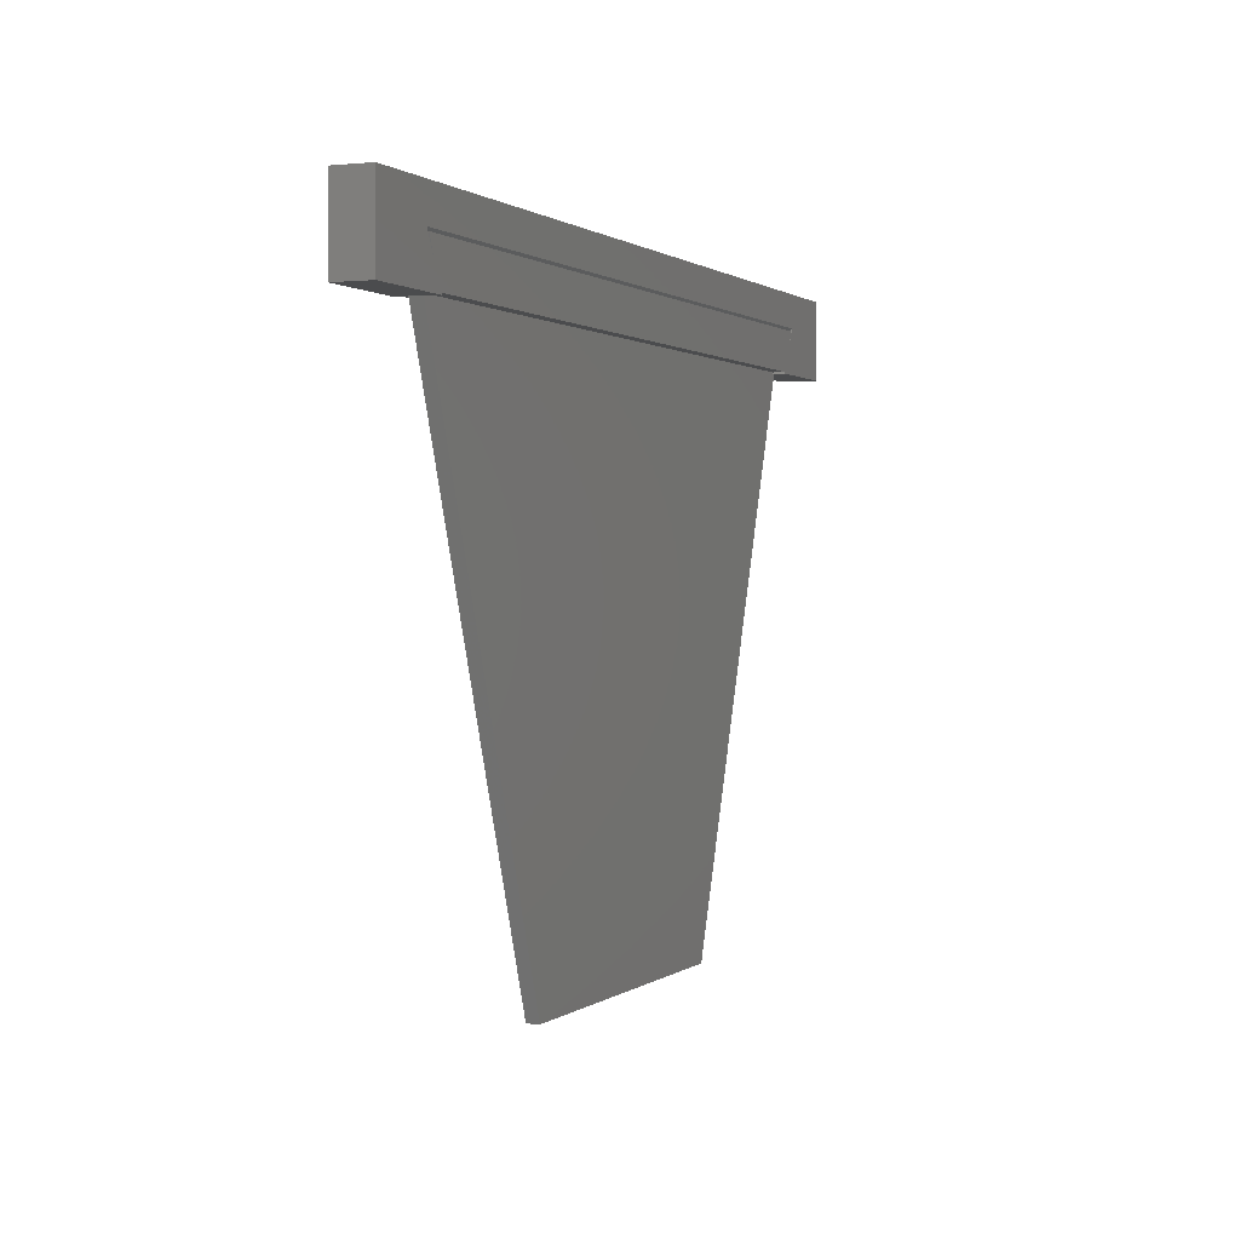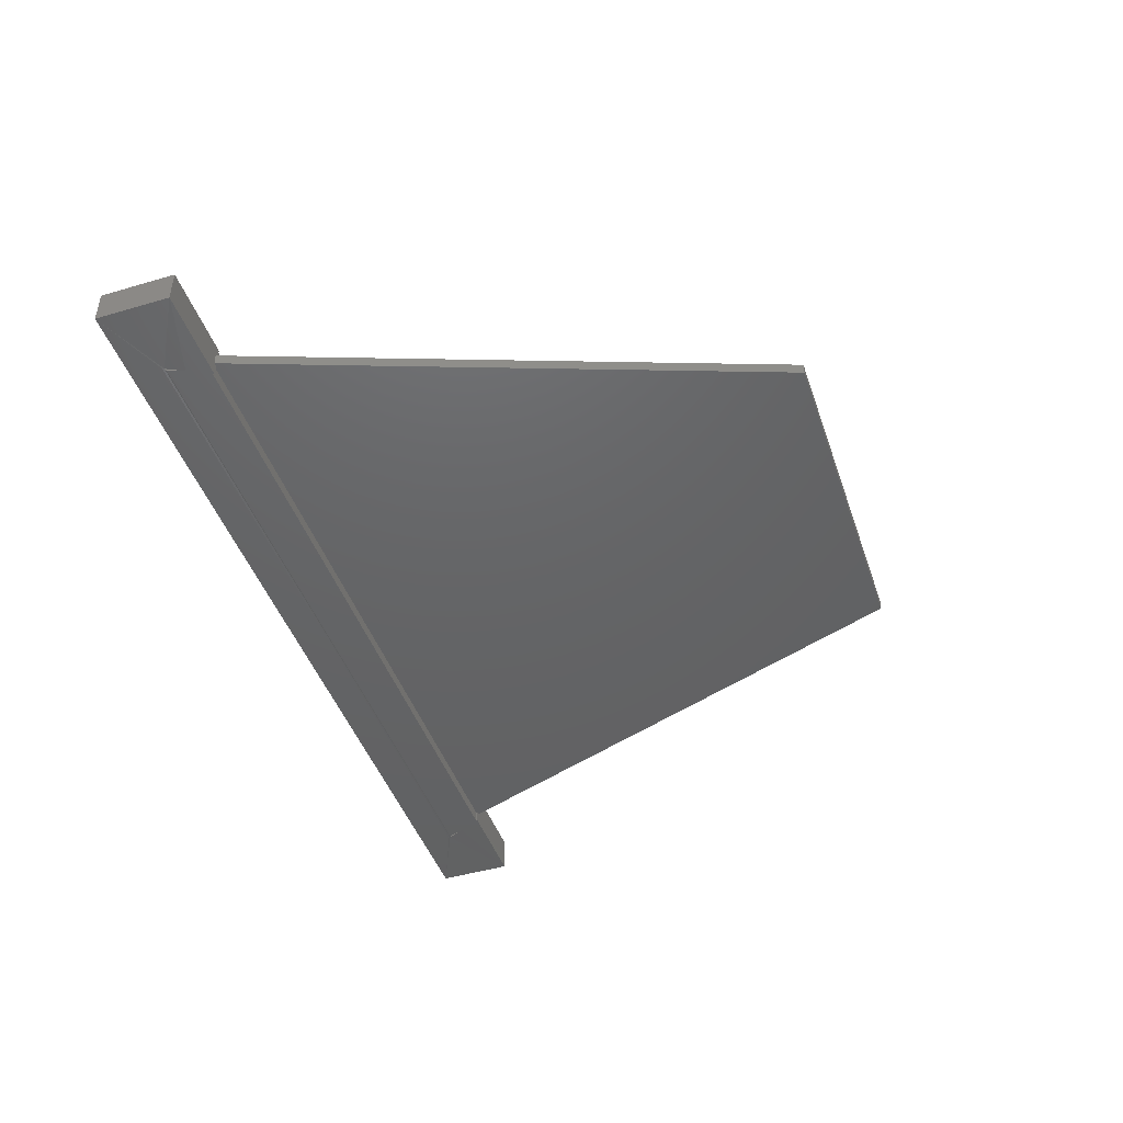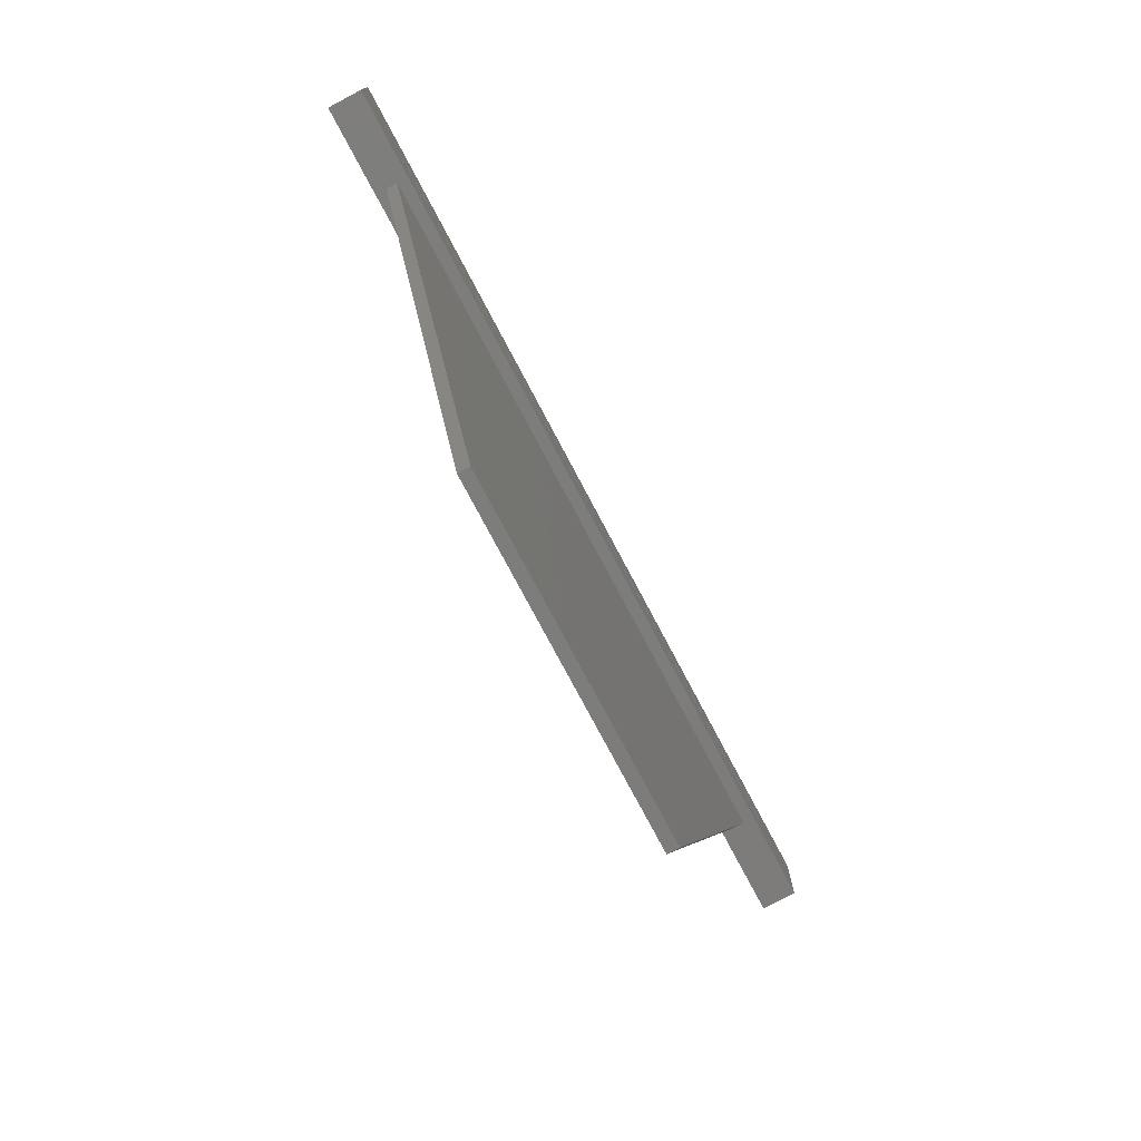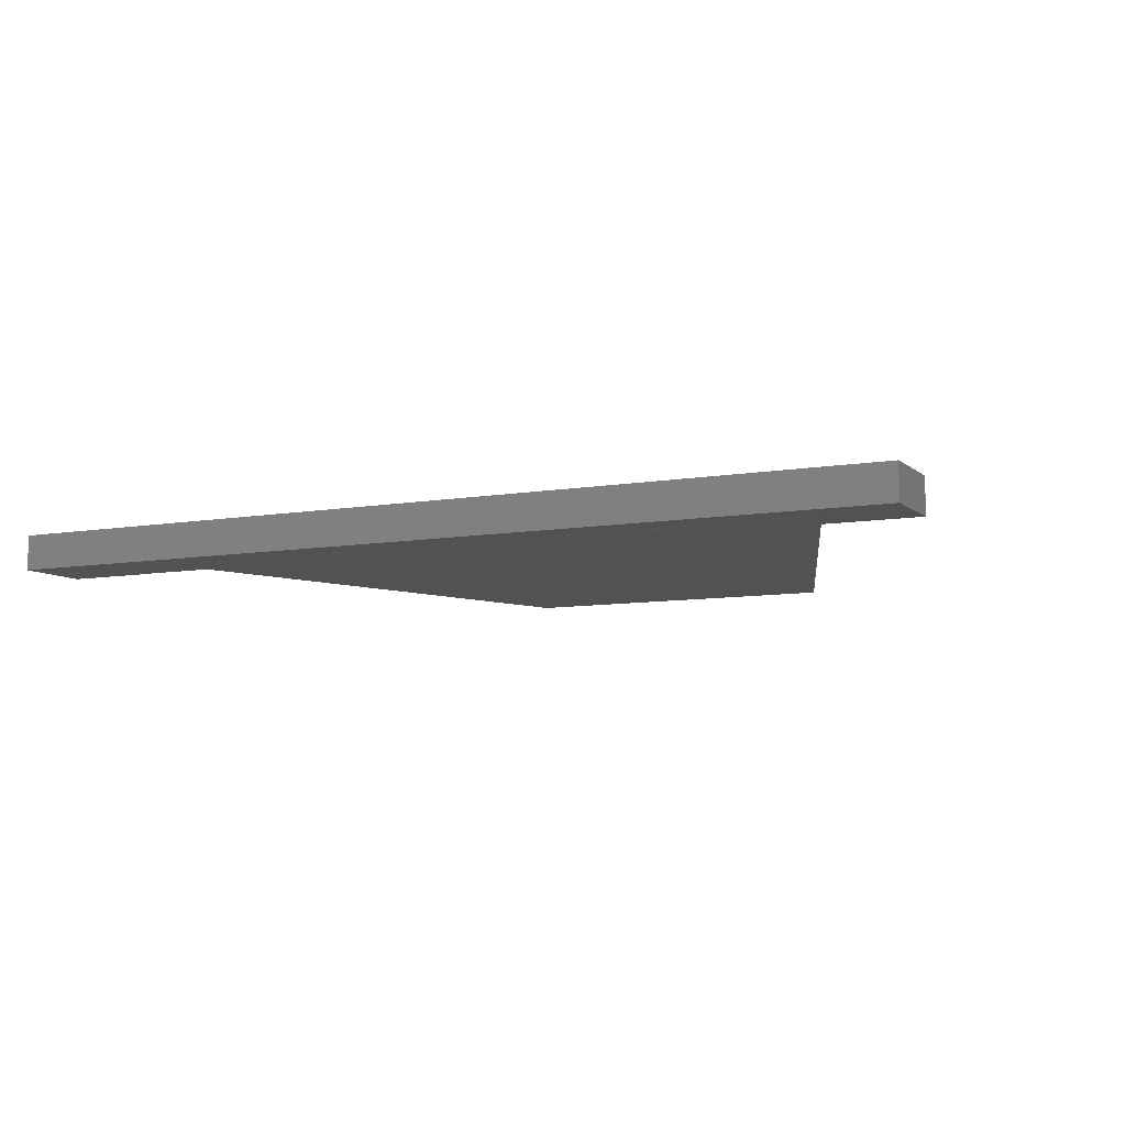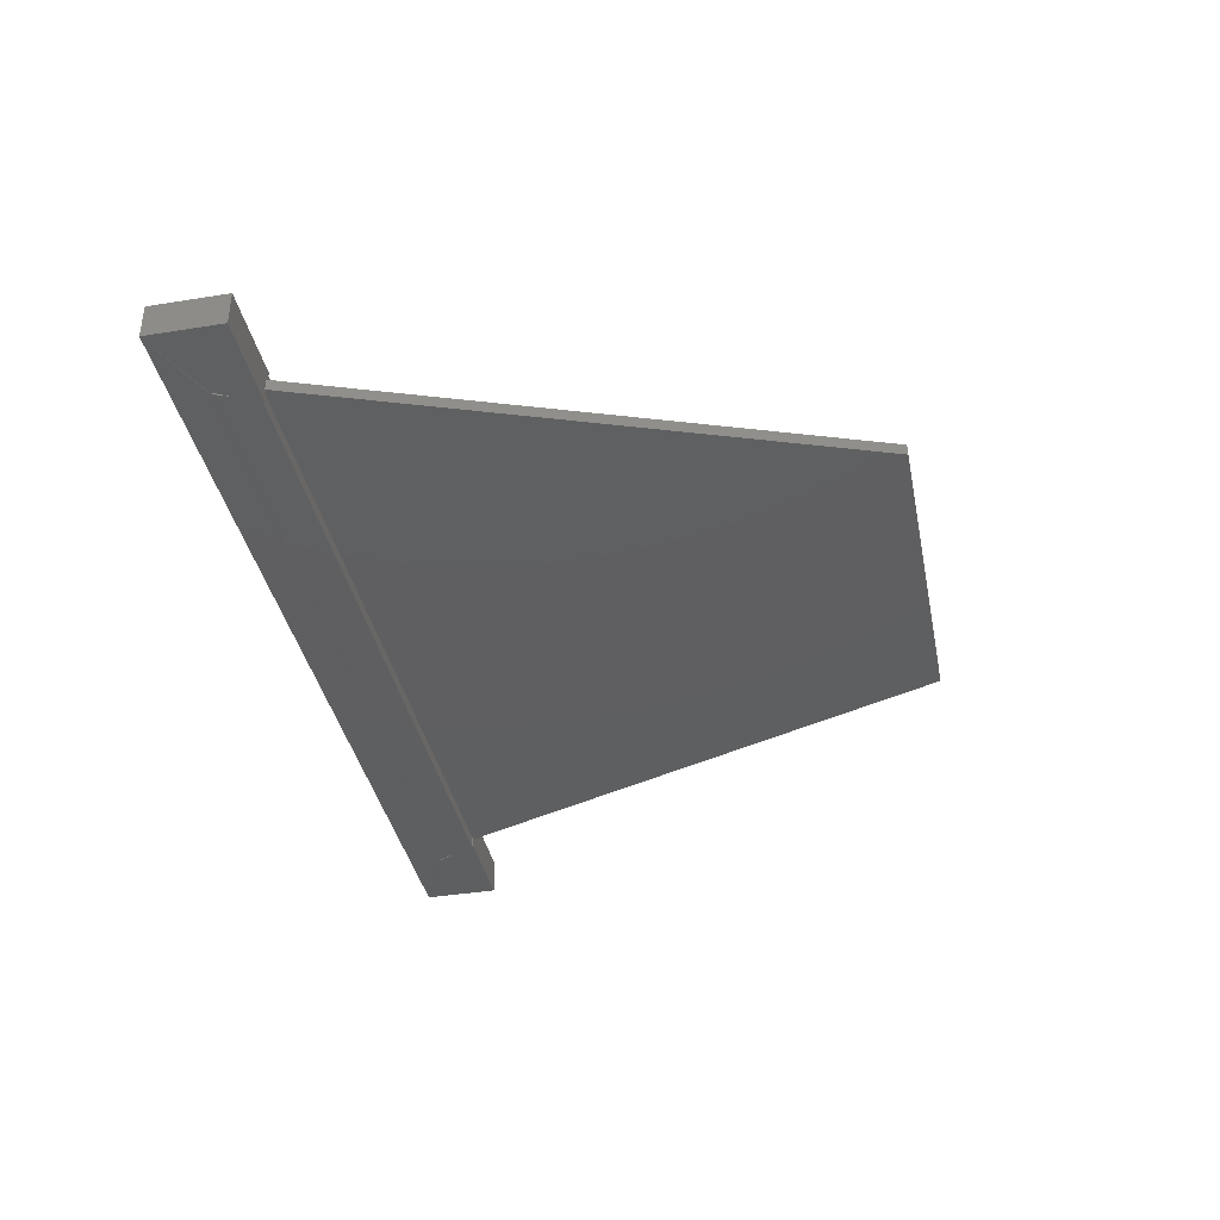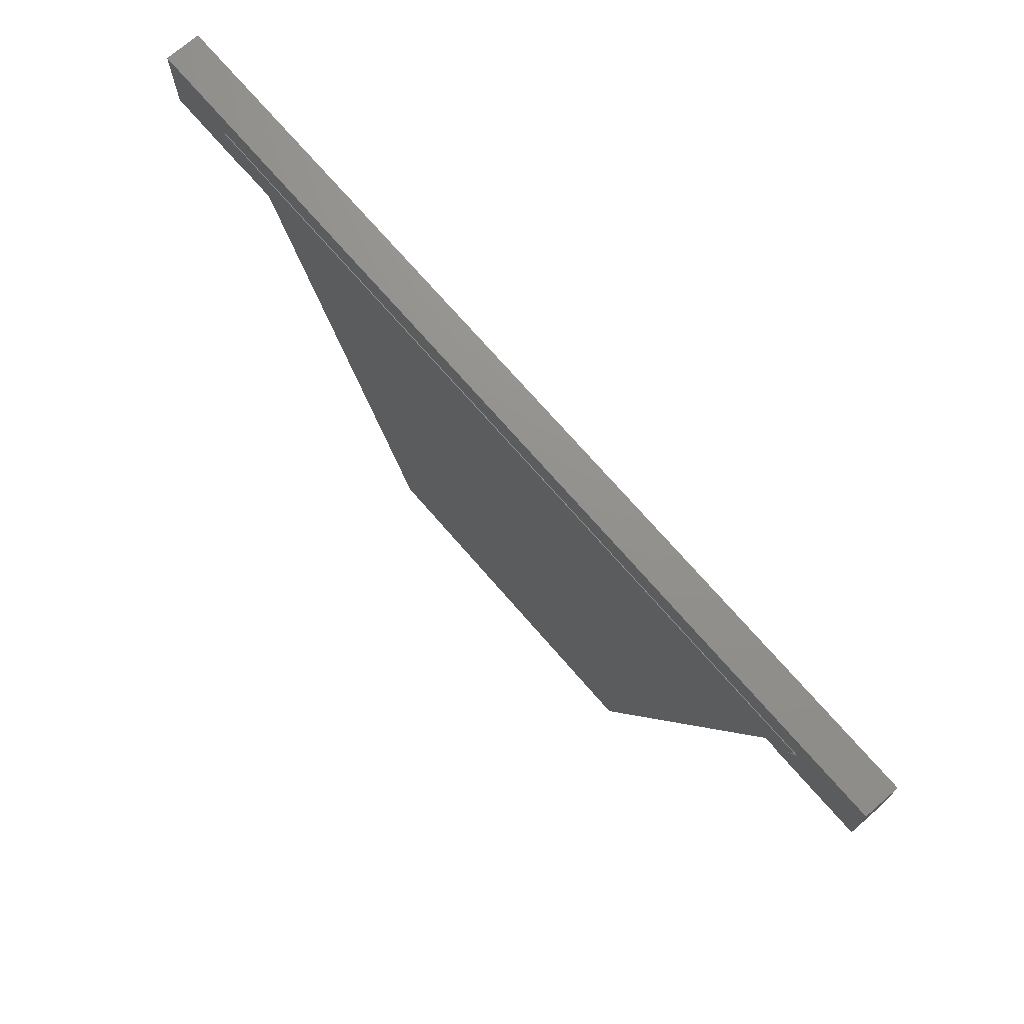
<metadata>
{"format":"stl","ext":"stl","renderer":"f3d","projection":"perspective","resolution":1024,"background":"white","views":[{"elev":0.8,"azim":112.7,"up":"+Z"},{"elev":-45.6,"azim":108.7,"up":"+Y"},{"elev":-76.4,"azim":117.9,"up":"+Z"},{"elev":-8.1,"azim":26.1,"up":"+Y"},{"elev":-38.5,"azim":101.5,"up":"+Y"},{"elev":72.1,"azim":-130.9,"up":"+Z"}]}
</metadata>
<code>
# stl→obj: 82 verts, 168 faces
v 0.5042 -0.02344 0.003783
v -0.5029 -0.02305 0.001364
v 0.5029 -0.02305 0.001364
v -0.5042 -0.02344 0.003783
v -0.501 -0.02022 -0.002534
v -0.4996 -0.02187 -0.0009076
v -0.5019 -0.02195 -0.000809
v 0.5 -0.02344 -6.939e-17
v 0.4996 -0.02187 -0.0009076
v 0.5019 -0.02195 -0.000809
v -0.5 -0.02344 -3.469e-18
v -0.5002 -0.01562 -0.00403
v -0.4984 -0.01562 -0.00403
v -0.5004 -0.01805 -0.003645
v -0.4985 -0.01805 -0.003645
v -0.499 -0.02023 -0.00253
v 0.4984 -0.01562 -0.00403
v 0.5002 -0.01562 -0.00403
v 0.4985 -0.01805 -0.003645
v 0.5004 -0.01805 -0.003645
v 0.499 -0.02023 -0.00253
v 0.501 -0.02022 -0.002534
v 0.4759 -0.02344 -0.05263
v 0.6016 -0.02344 -0.05469
v 0.491 -0.02344 -0.02262
v 0.4749 -0.02344 -0.05469
v -0.491 -0.02344 -0.02262
v -0.4759 -0.02344 -0.05263
v -0.6016 -0.02344 -0.05469
v -0.4749 -0.02344 -0.05469
v -0.6016 -0.02344 0.04663
v 0.6016 -0.02344 0.04663
v 0.4803 -0.007812 -0.05469
v 0.4803 0.007812 -0.05469
v 0.6016 0.02344 -0.05469
v 0.4749 -0.007812 -0.05469
v 0.4749 0.007812 -0.05469
v 0.4749 0.02344 -0.05469
v 0.6016 0.02344 0.04663
v -0.6016 0.02344 0.04663
v -0.6016 0.02344 -0.05469
v -0.4749 0.02344 -0.05469
v -0.4803 0.007812 -0.05469
v -0.4749 0.007812 -0.05469
v -0.4803 -0.007812 -0.05469
v -0.4749 -0.007812 -0.05469
v 0.5002 0.01562 -0.00403
v 0.491 0.02344 -0.02262
v 0.4941 0.007812 -0.01627
v 0.5042 0.02344 0.003783
v 0.491 0.007812 -0.02262
v 0.4941 -0.007812 -0.01627
v 0.491 -0.007812 -0.02262
v -0.4941 0.007812 -0.01627
v -0.491 0.007812 -0.02262
v -0.491 0.02344 -0.02262
v -0.5042 0.02344 0.003783
v -0.5002 0.01562 -0.00403
v -0.4941 -0.007812 -0.01627
v -0.491 -0.007812 -0.02262
v 0.4984 -0.007812 -0.00403
v 0.4984 0.007812 -0.00403
v 0.4984 0.01562 -0.00403
v -0.4984 0.01562 -0.00403
v -0.4984 0.007812 -0.00403
v -0.4984 -0.007812 -0.00403
v -0.5 0.01965 -6.939e-17
v 0.5 0.01965 -3.469e-18
v -0.5 0.02344 -6.939e-17
v 0.5 0.02344 -6.939e-18
v -0.4759 0.02344 -0.05263
v 0.4759 0.02344 -0.05263
v -0.2263 -0.007812 -0.7579
v -0.2263 0.007812 -0.7579
v 0.2263 -0.007812 -0.7579
v 0.2263 0.007812 -0.7579
v 0.4759 0.007812 -0.05263
v -0.4759 0.007812 -0.05263
v -0.4759 -0.007812 -0.05263
v 0.4759 -0.007812 -0.05263
v 0.005263 -0.007812 -0.7579
v 0.005263 0.007812 -0.7579
f 1 2 3
f 1 4 2
f 5 6 7
f 8 9 10
f 8 10 3
f 8 3 2
f 11 8 2
f 11 2 7
f 11 7 6
f 12 13 14
f 14 13 15
f 14 15 5
f 5 15 16
f 5 16 6
f 17 18 19
f 19 18 20
f 19 20 21
f 21 20 22
f 21 22 9
f 9 22 10
f 23 24 25
f 23 26 24
f 27 28 23
f 29 30 28
f 29 28 27
f 29 27 2
f 31 29 2
f 31 2 4
f 31 4 1
f 31 1 32
f 11 27 23
f 11 23 25
f 11 25 8
f 25 24 3
f 3 24 32
f 3 32 1
f 33 34 35
f 33 35 24
f 33 24 26
f 33 26 36
f 37 38 34
f 34 38 35
f 24 35 32
f 32 35 39
f 32 39 31
f 31 39 40
f 31 40 29
f 29 40 41
f 42 43 41
f 42 44 43
f 45 46 30
f 45 30 29
f 45 29 41
f 45 41 43
f 47 48 49
f 47 50 48
f 49 48 51
f 25 52 53
f 18 47 49
f 18 49 52
f 18 52 25
f 25 3 10
f 25 10 22
f 25 22 20
f 25 20 18
f 54 55 56
f 54 56 57
f 54 57 58
f 54 58 59
f 27 60 59
f 27 59 58
f 27 58 12
f 27 12 14
f 27 14 5
f 27 5 7
f 27 7 2
f 47 18 17
f 47 17 61
f 47 61 62
f 47 62 63
f 12 58 64
f 12 64 65
f 12 65 66
f 12 66 13
f 58 67 64
f 58 57 67
f 57 68 67
f 57 50 68
f 47 68 50
f 47 63 68
f 69 67 70
f 70 67 68
f 71 42 41
f 48 72 71
f 35 38 72
f 35 72 48
f 35 48 50
f 35 50 39
f 70 48 71
f 70 71 56
f 70 56 69
f 39 50 40
f 40 50 57
f 40 57 41
f 41 57 56
f 41 56 71
f 45 43 73
f 73 43 74
f 66 65 59
f 59 65 54
f 75 76 33
f 33 76 34
f 52 49 61
f 61 49 62
f 54 56 55
f 64 67 69
f 64 69 56
f 64 56 54
f 64 54 65
f 72 77 71
f 71 77 78
f 63 70 68
f 48 70 63
f 48 63 62
f 48 62 49
f 48 49 51
f 44 42 78
f 78 42 71
f 77 72 37
f 37 72 38
f 25 53 52
f 25 52 61
f 25 61 17
f 25 17 19
f 25 19 21
f 25 21 9
f 25 9 8
f 28 79 23
f 23 79 80
f 11 6 16
f 27 11 16
f 27 16 15
f 27 15 13
f 27 13 66
f 27 66 59
f 27 59 60
f 23 80 26
f 26 80 36
f 30 46 28
f 28 46 79
f 73 33 36
f 73 81 33
f 33 81 75
f 46 45 73
f 46 73 36
f 46 36 80
f 46 80 79
f 37 34 74
f 34 82 74
f 76 82 34
f 44 78 77
f 44 77 37
f 44 37 74
f 44 74 43
f 81 82 75
f 75 82 76
f 73 74 81
f 81 74 82

</code>
